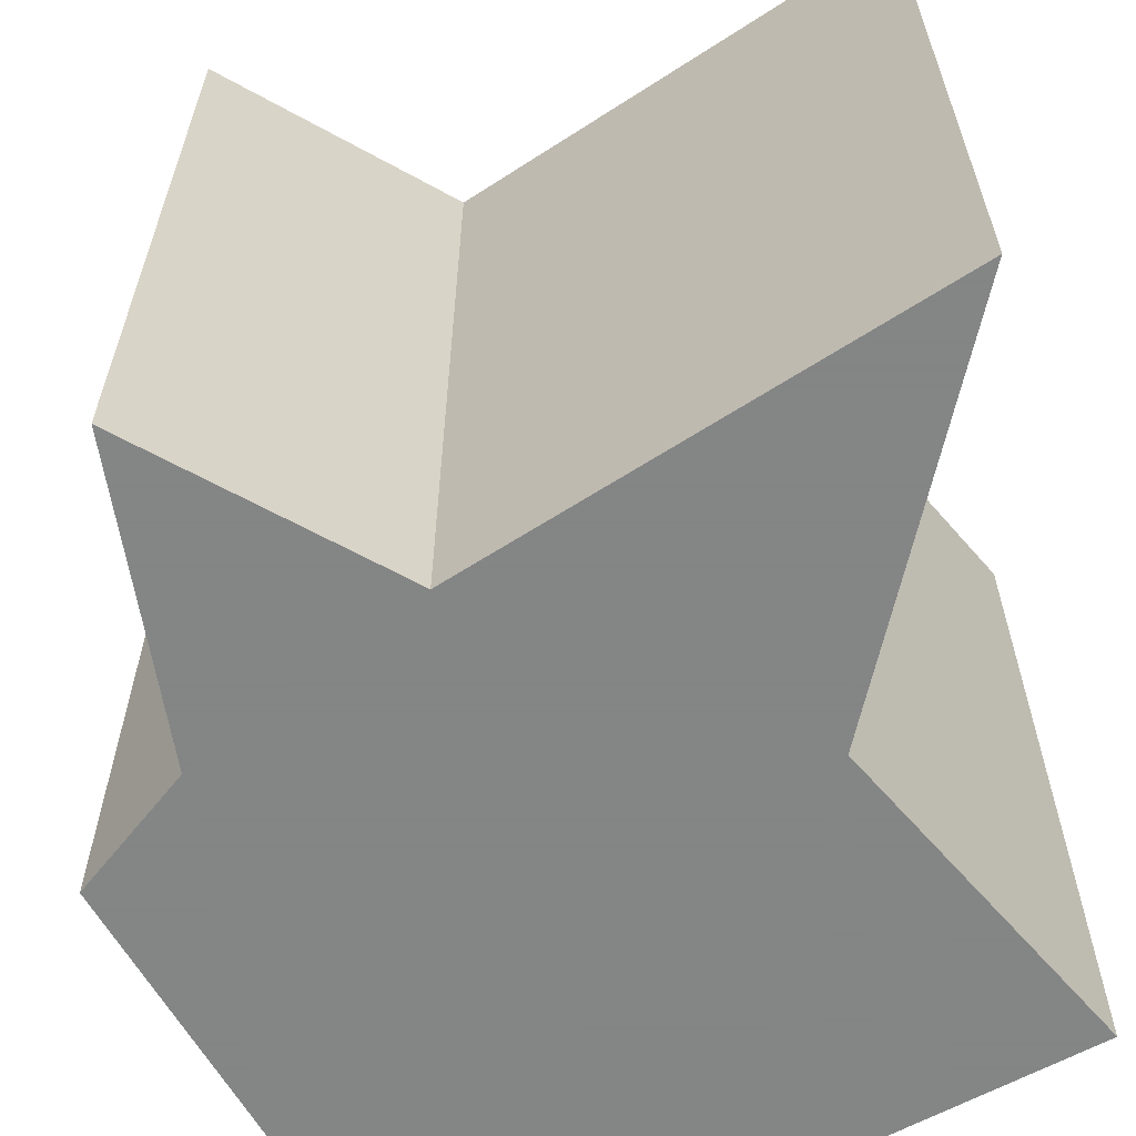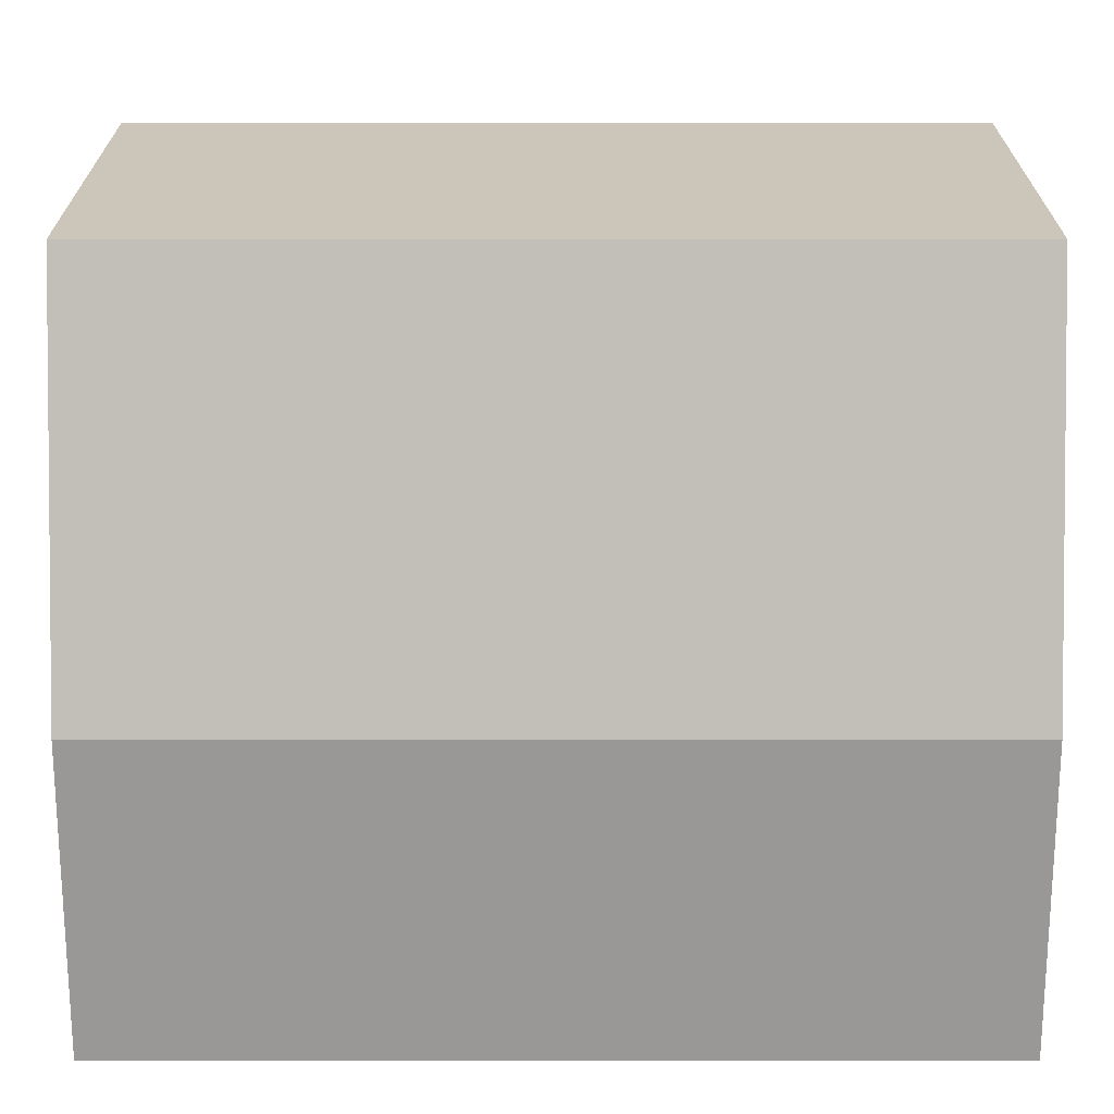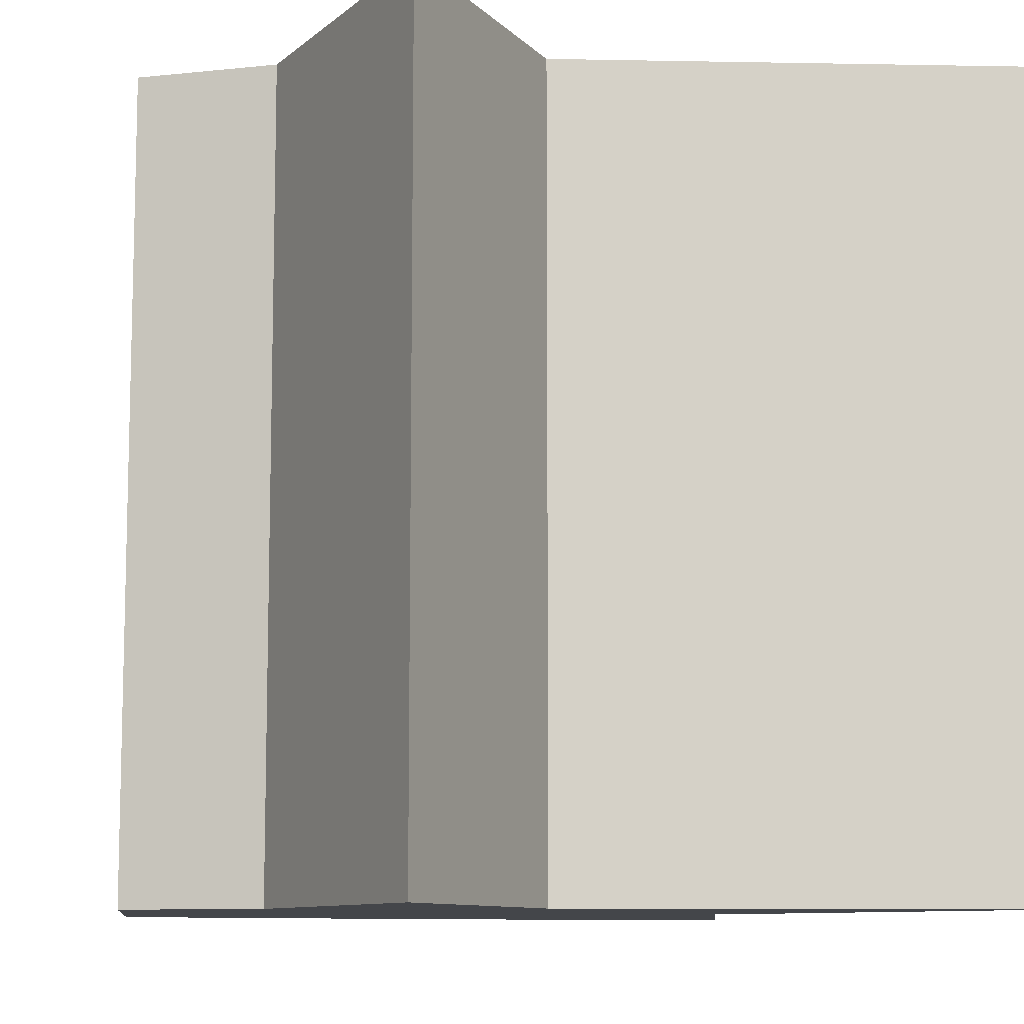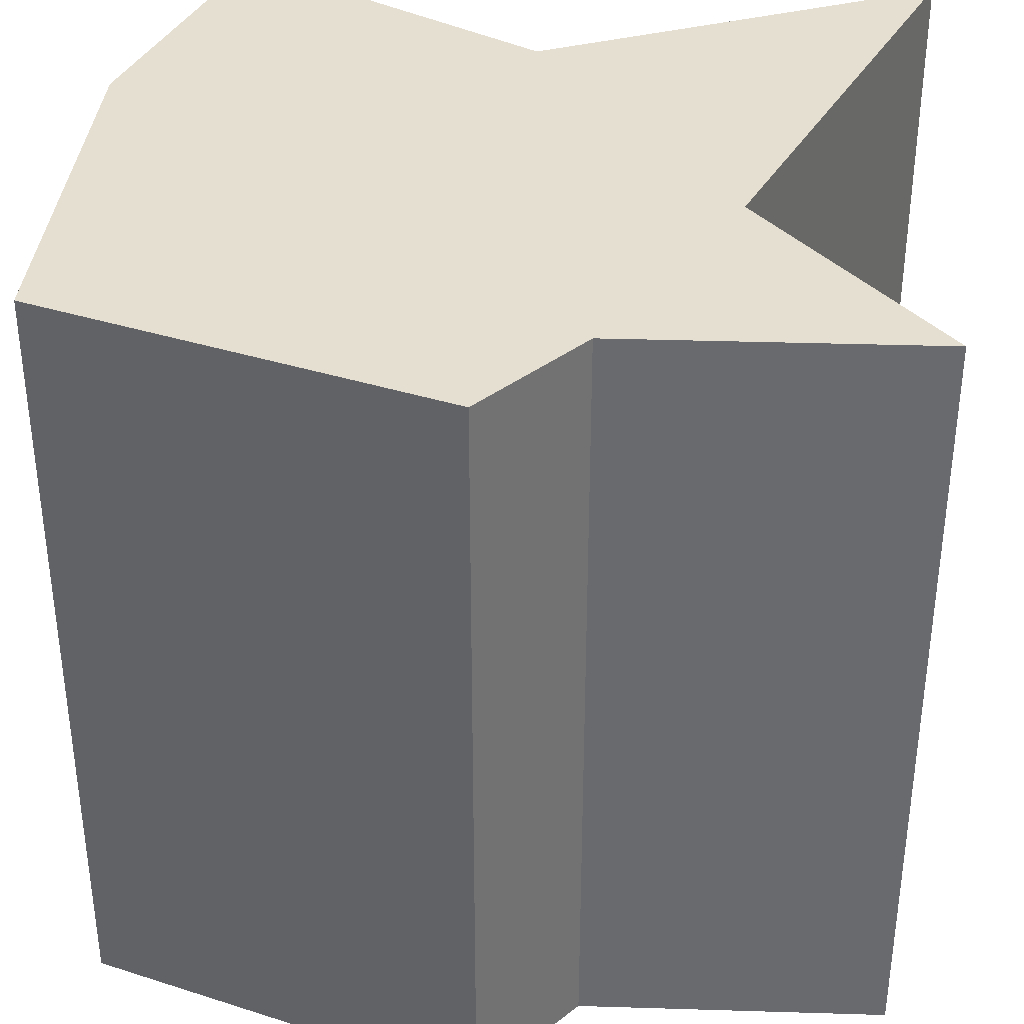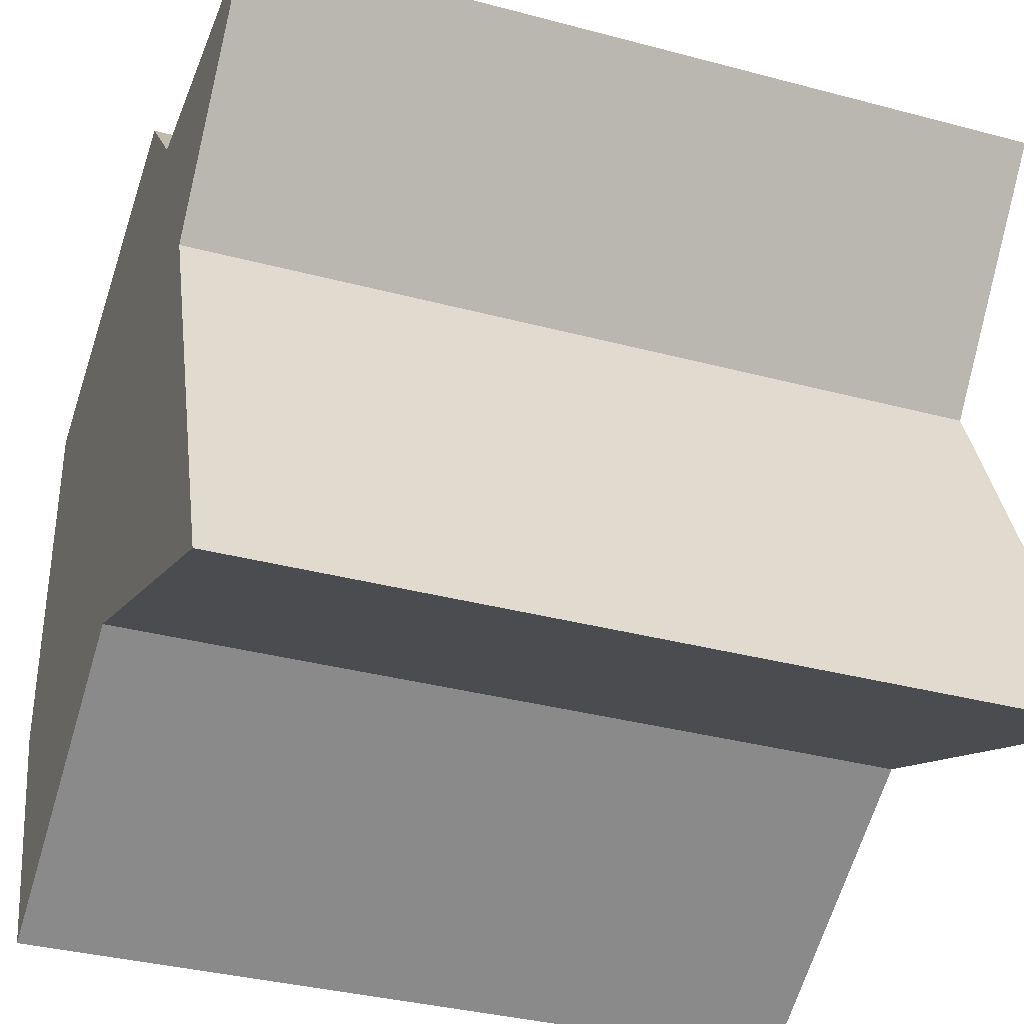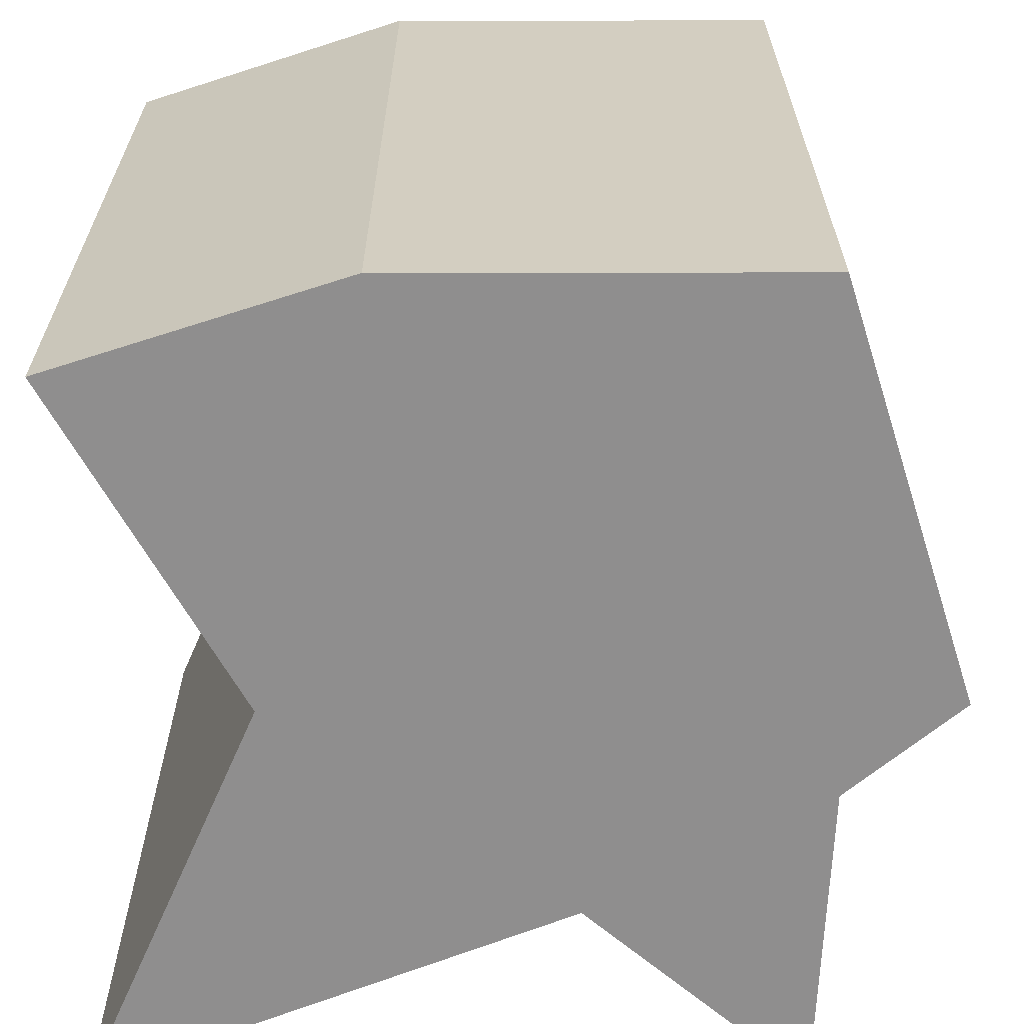
<metadata>
{"format":"obj","ext":"obj","renderer":"f3d","projection":"perspective","resolution":1024,"background":"white","views":[{"elev":-61.6,"azim":-78.5,"up":"+Z"},{"elev":3.4,"azim":90.0,"up":"+Y"},{"elev":-9.6,"azim":-114.7,"up":"+Z"},{"elev":36.6,"azim":-175.1,"up":"+Z"},{"elev":-35.5,"azim":-109.4,"up":"+Y"},{"elev":-65.0,"azim":90.1,"up":"+Z"}]}
</metadata>
<code>
v 0.7746 -1 1
v -0.01356 -0.5616 1
v -1 -0.9942 1
v -0.5365 0.1565 1
v -1 0.6907 1
v -0.2303 0.7258 1
v 0.00108 1 1
v 0.9995 0.6828 1
v 1 -0.3021 1
v 0.7746 -1 -1
v -0.01356 -0.5616 -1
v -1 -0.9942 -1
v -0.5365 0.1565 -1
v -1 0.6907 -1
v -0.2303 0.7258 -1
v 0.00108 1 -1
v 0.9995 0.6828 -1
v 1 -0.3021 -1
f 4 3 2
f 2 1 9
f 9 6 2
f 6 5 4
f 8 7 6
f 6 9 8
f 4 2 6
f 11 12 13
f 18 10 11
f 11 15 18
f 13 14 15
f 15 16 17
f 17 18 15
f 15 11 13
f 11 10 2
f 2 10 1
f 12 11 3
f 3 11 2
f 13 12 4
f 4 12 3
f 14 13 5
f 5 13 4
f 15 14 6
f 6 14 5
f 16 15 7
f 7 15 6
f 17 16 8
f 8 16 7
f 10 18 1
f 1 18 9
f 18 17 9
f 9 17 8

</code>
